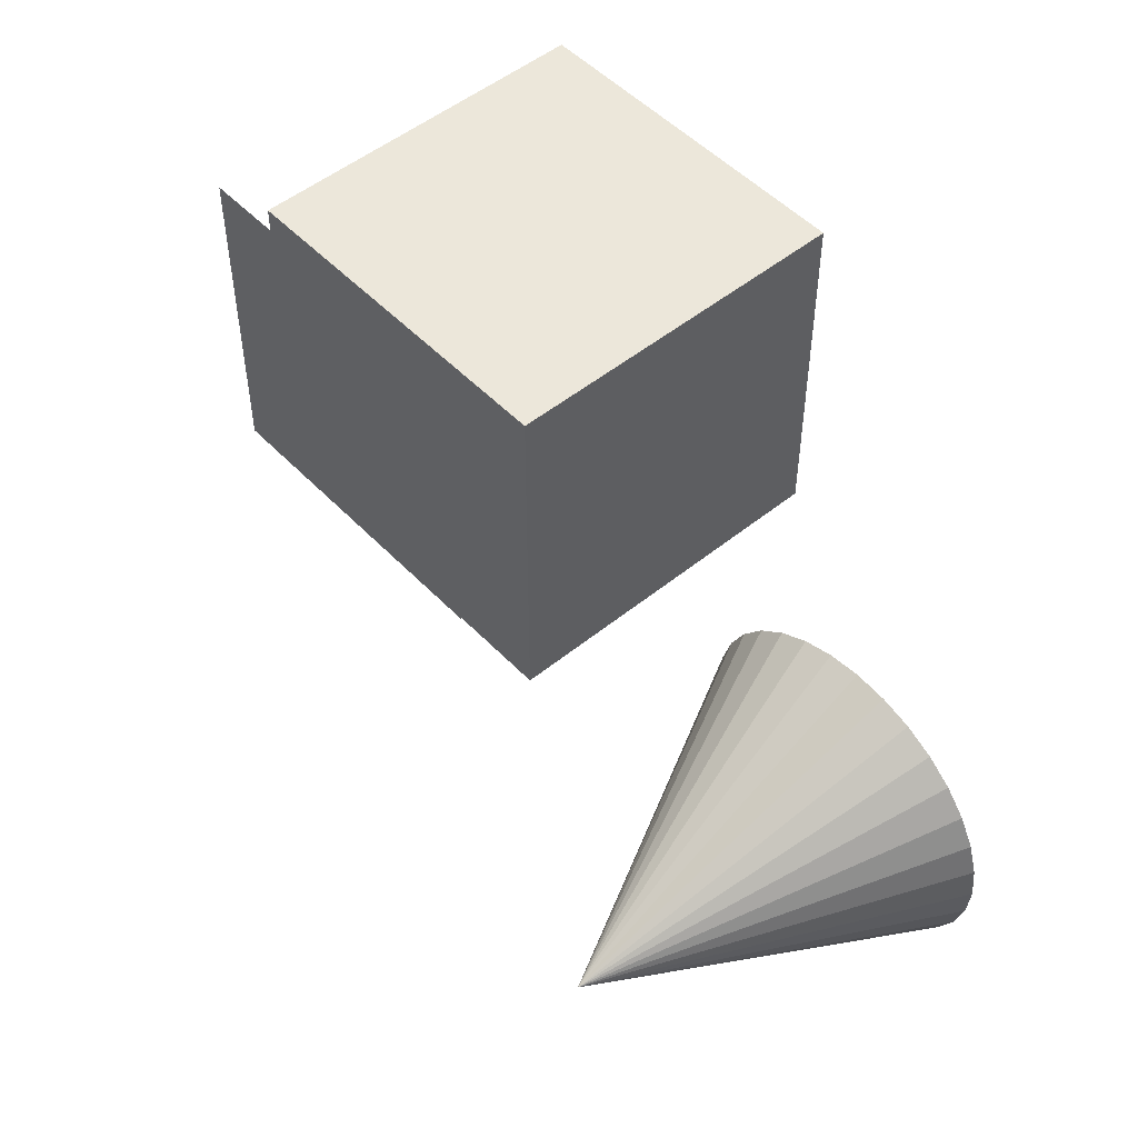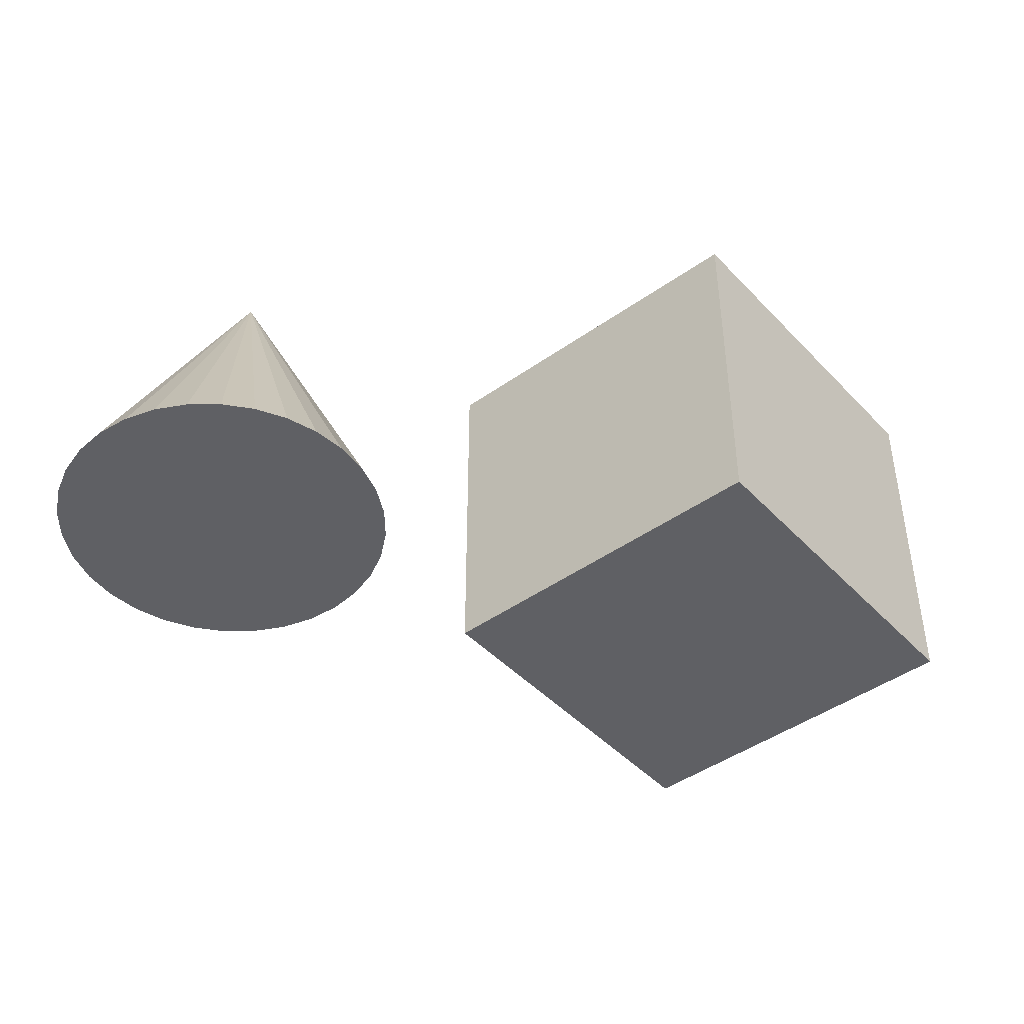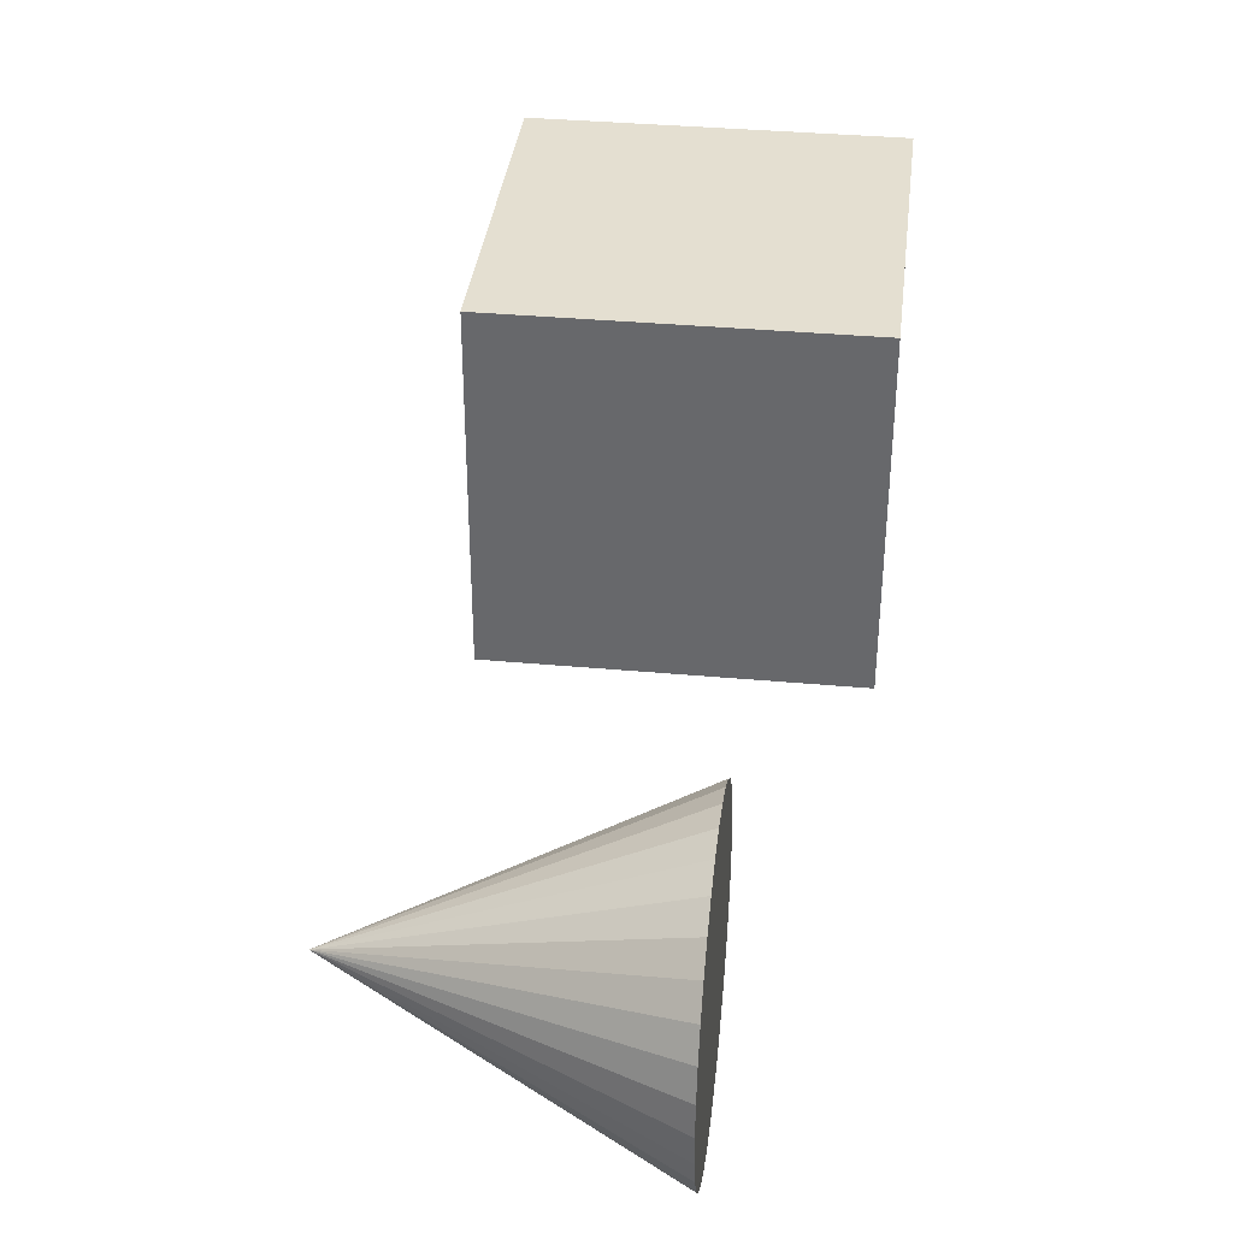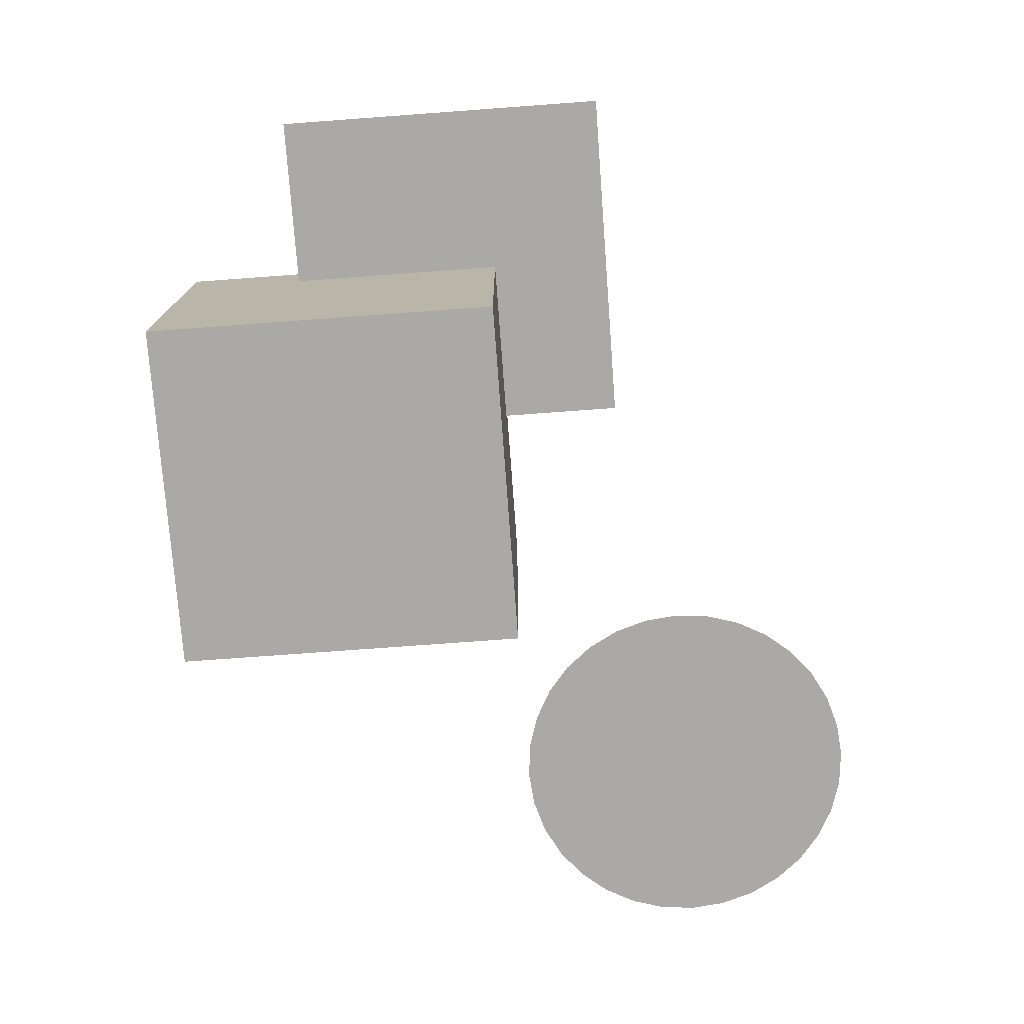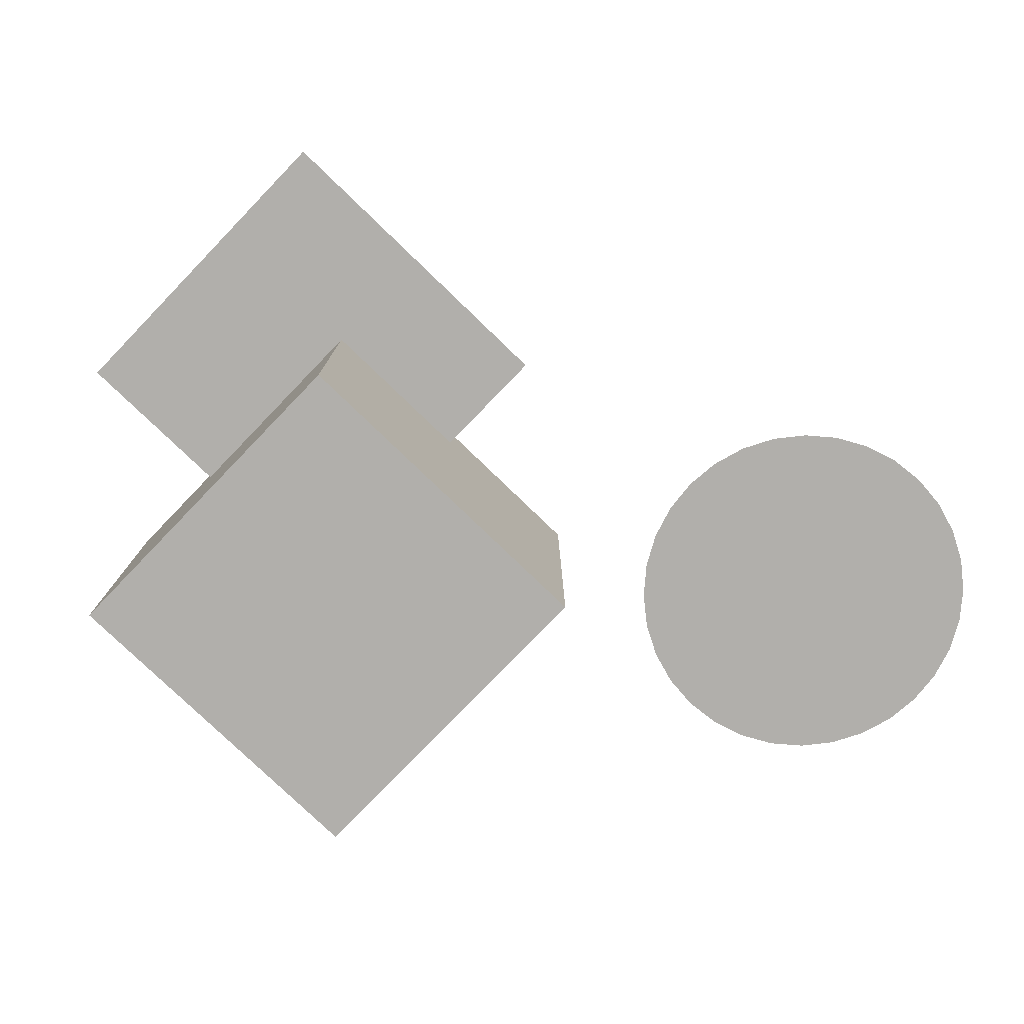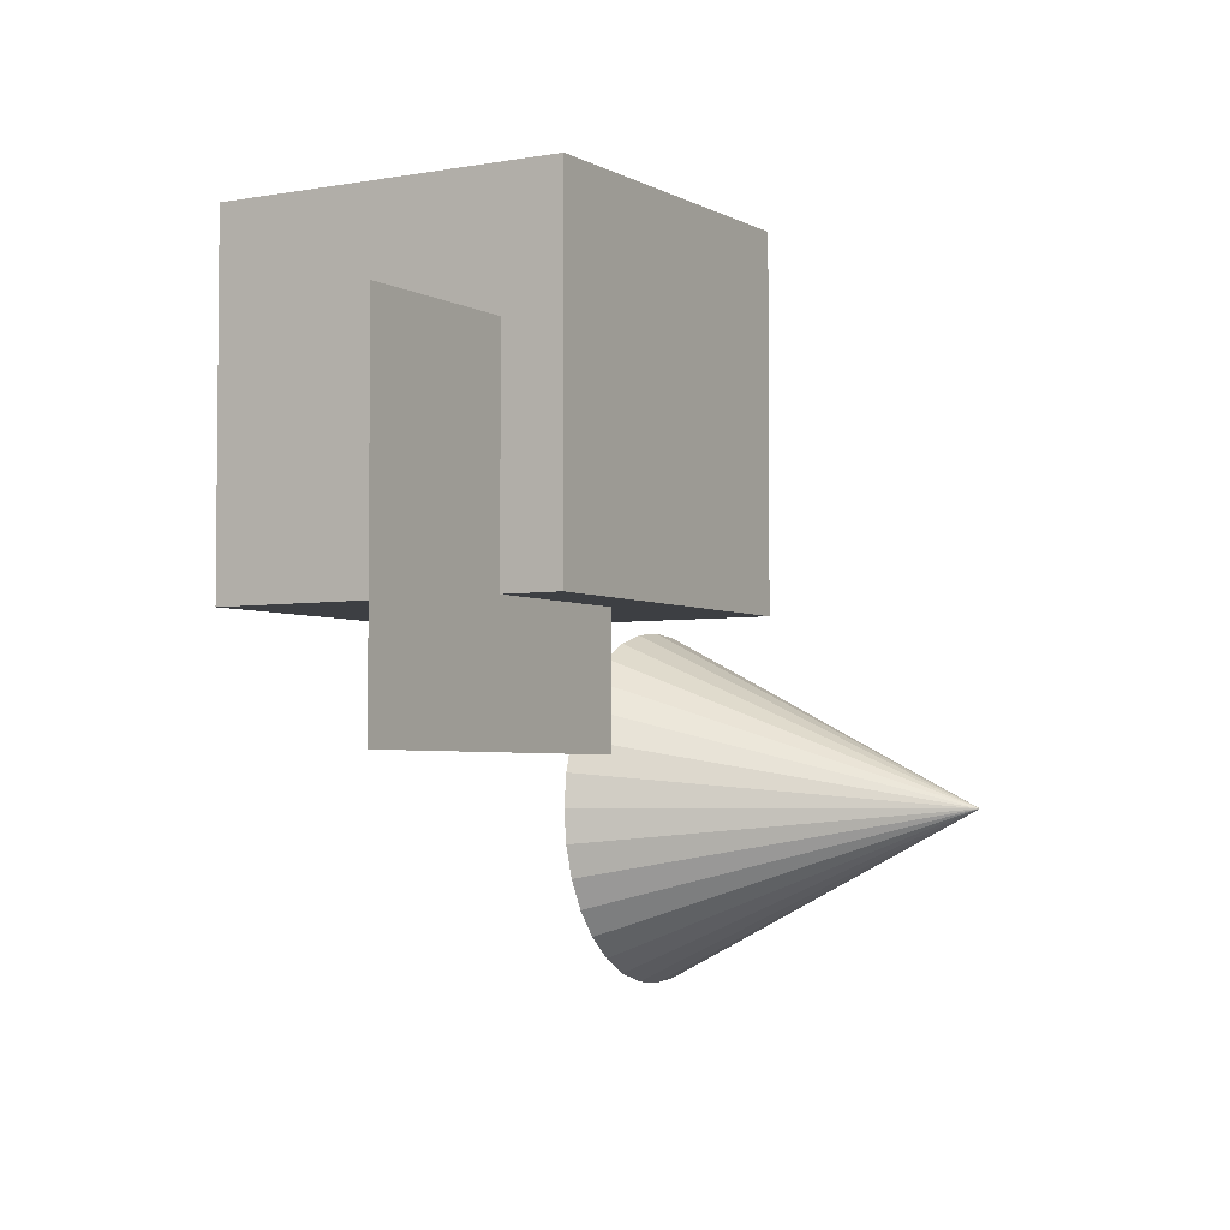
<metadata>
{"format":"obj","ext":"obj","renderer":"f3d","projection":"perspective","resolution":1024,"background":"white","views":[{"elev":50.6,"azim":-131.6,"up":"+Z"},{"elev":-44.3,"azim":-50.3,"up":"+Y"},{"elev":36.6,"azim":-83.2,"up":"+Z"},{"elev":-75.5,"azim":94.2,"up":"+Y"},{"elev":-78.2,"azim":136.0,"up":"+Y"},{"elev":-3.8,"azim":120.9,"up":"+Z"}]}
</metadata>
<code>
o Cube
v 1 1 -1
v 1 -1 -1
v 1 1 1
v 1 -1 1
v -1 1 -1
v -1 -1 -1
v -1 1 1
v -1 -1 1
f 1 5 7 3
f 4 3 7 8
f 8 7 5 6
f 6 2 4 8
f 2 1 3 4
f 6 5 1 2
o BezierCurve
v -1 0 0
v -0.8747 0 -0.105
v -0.7477 0 -0.1736
v -0.6172 0 -0.2109
v -0.4815 0 -0.2222
v -0.3388 0 -0.2127
v -0.1875 0 -0.1875
v -0.02575 0 -0.1519
v 0.1481 0 -0.1111
v 0.3359 0 -0.07031
v 0.5394 0 -0.03472
v 0.7601 0 -0.009548
v 1 0 0
l 9 10
l 10 11
l 11 12
l 12 13
l 13 14
l 14 15
l 15 16
l 16 17
l 17 18
l 18 19
l 19 20
l 20 21
o Plane
v 0.01 0.66 0.28
v 2.01 0.66 0.28
v 0.01 0.66 -1.72
v 2.01 0.66 -1.72
f 22 23 25 24
o Cone
v -2.14 -0.33 -2.99
v -1.945 -0.33 -2.971
v -1.757 -0.33 -2.914
v -1.584 -0.33 -2.821
v -1.433 -0.33 -2.697
v -1.309 -0.33 -2.546
v -1.216 -0.33 -2.373
v -1.159 -0.33 -2.185
v -1.14 -0.33 -1.99
v -1.159 -0.33 -1.795
v -1.216 -0.33 -1.607
v -1.309 -0.33 -1.434
v -1.433 -0.33 -1.283
v -1.584 -0.33 -1.159
v -1.757 -0.33 -1.066
v -1.945 -0.33 -1.009
v -2.14 -0.33 -0.99
v -2.335 -0.33 -1.009
v -2.523 -0.33 -1.066
v -2.696 -0.33 -1.159
v -2.847 -0.33 -1.283
v -2.971 -0.33 -1.434
v -3.064 -0.33 -1.607
v -2.14 1.67 -1.99
v -3.121 -0.33 -1.795
v -3.14 -0.33 -1.99
v -3.121 -0.33 -2.185
v -3.064 -0.33 -2.373
v -2.971 -0.33 -2.546
v -2.847 -0.33 -2.697
v -2.696 -0.33 -2.821
v -2.523 -0.33 -2.914
v -2.335 -0.33 -2.971
f 26 49 27
f 27 49 28
f 28 49 29
f 29 49 30
f 30 49 31
f 31 49 32
f 32 49 33
f 33 49 34
f 34 49 35
f 35 49 36
f 36 49 37
f 37 49 38
f 38 49 39
f 39 49 40
f 40 49 41
f 41 49 42
f 42 49 43
f 43 49 44
f 44 49 45
f 45 49 46
f 46 49 47
f 47 49 48
f 48 49 50
f 50 49 51
f 51 49 52
f 52 49 53
f 53 49 54
f 54 49 55
f 55 49 56
f 56 49 57
f 57 49 58
f 58 49 26
f 26 27 28 29 30 31 32 33 34 35 36 37 38 39 40 41 42 43 44 45 46 47 48 50 51 52 53 54 55 56 57 58

</code>
